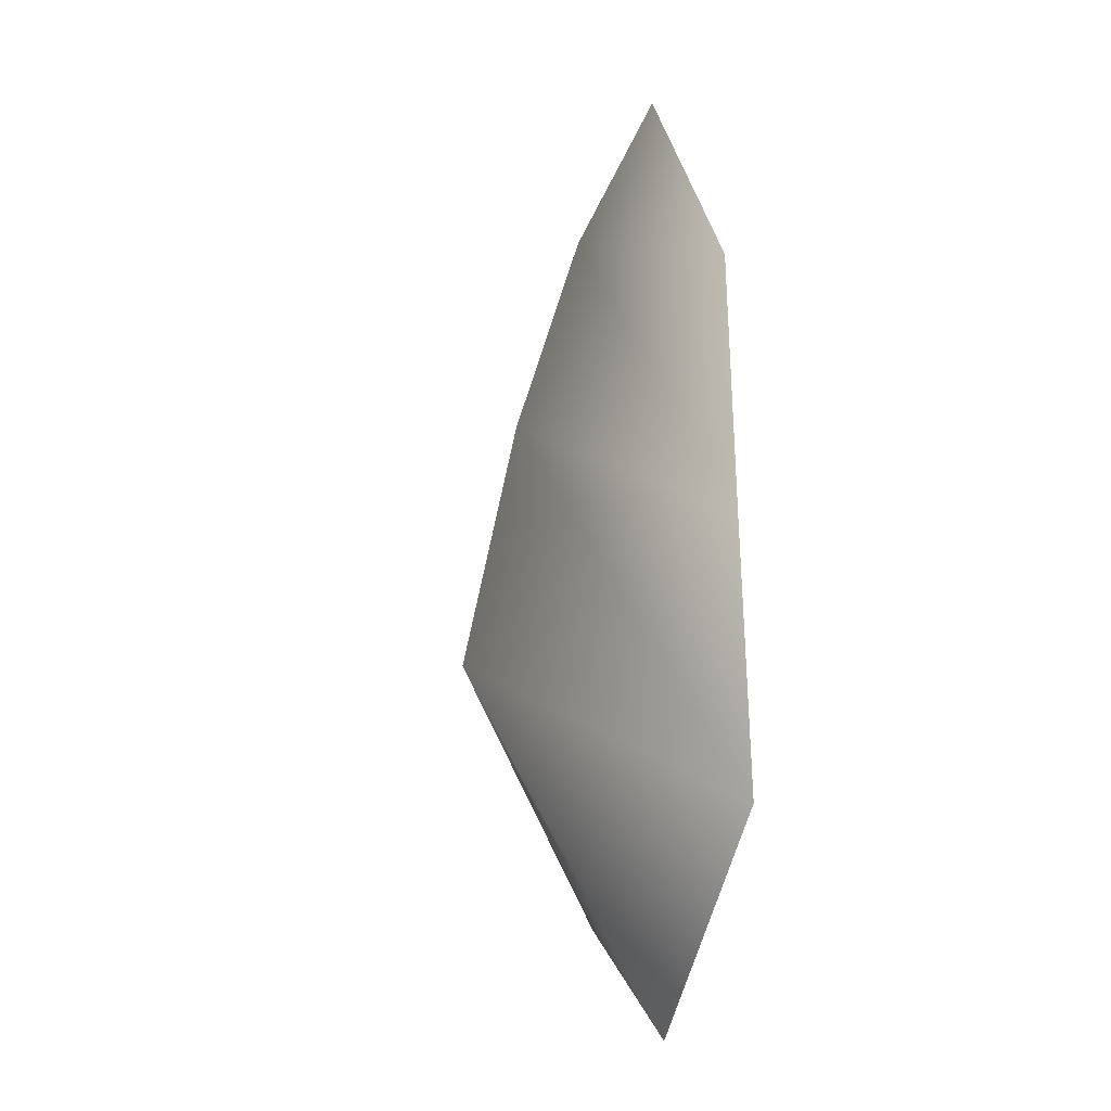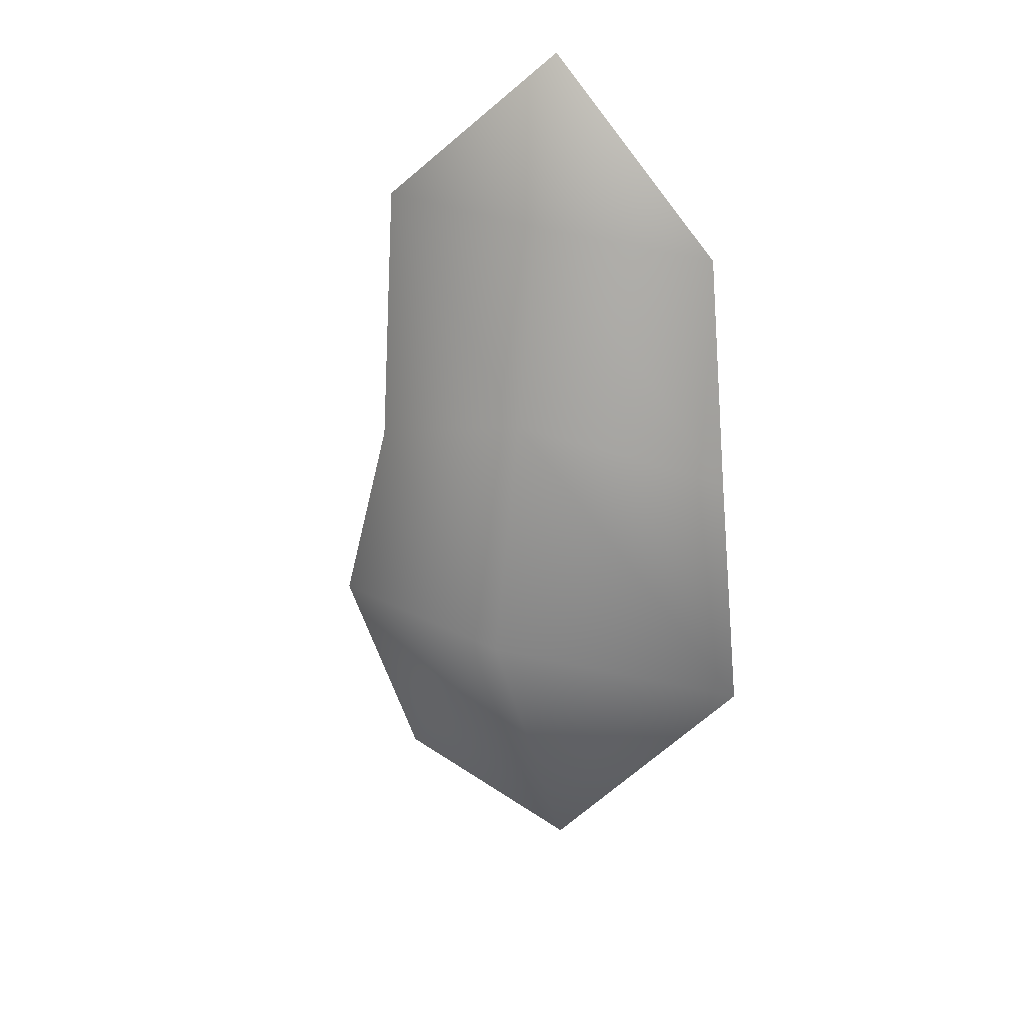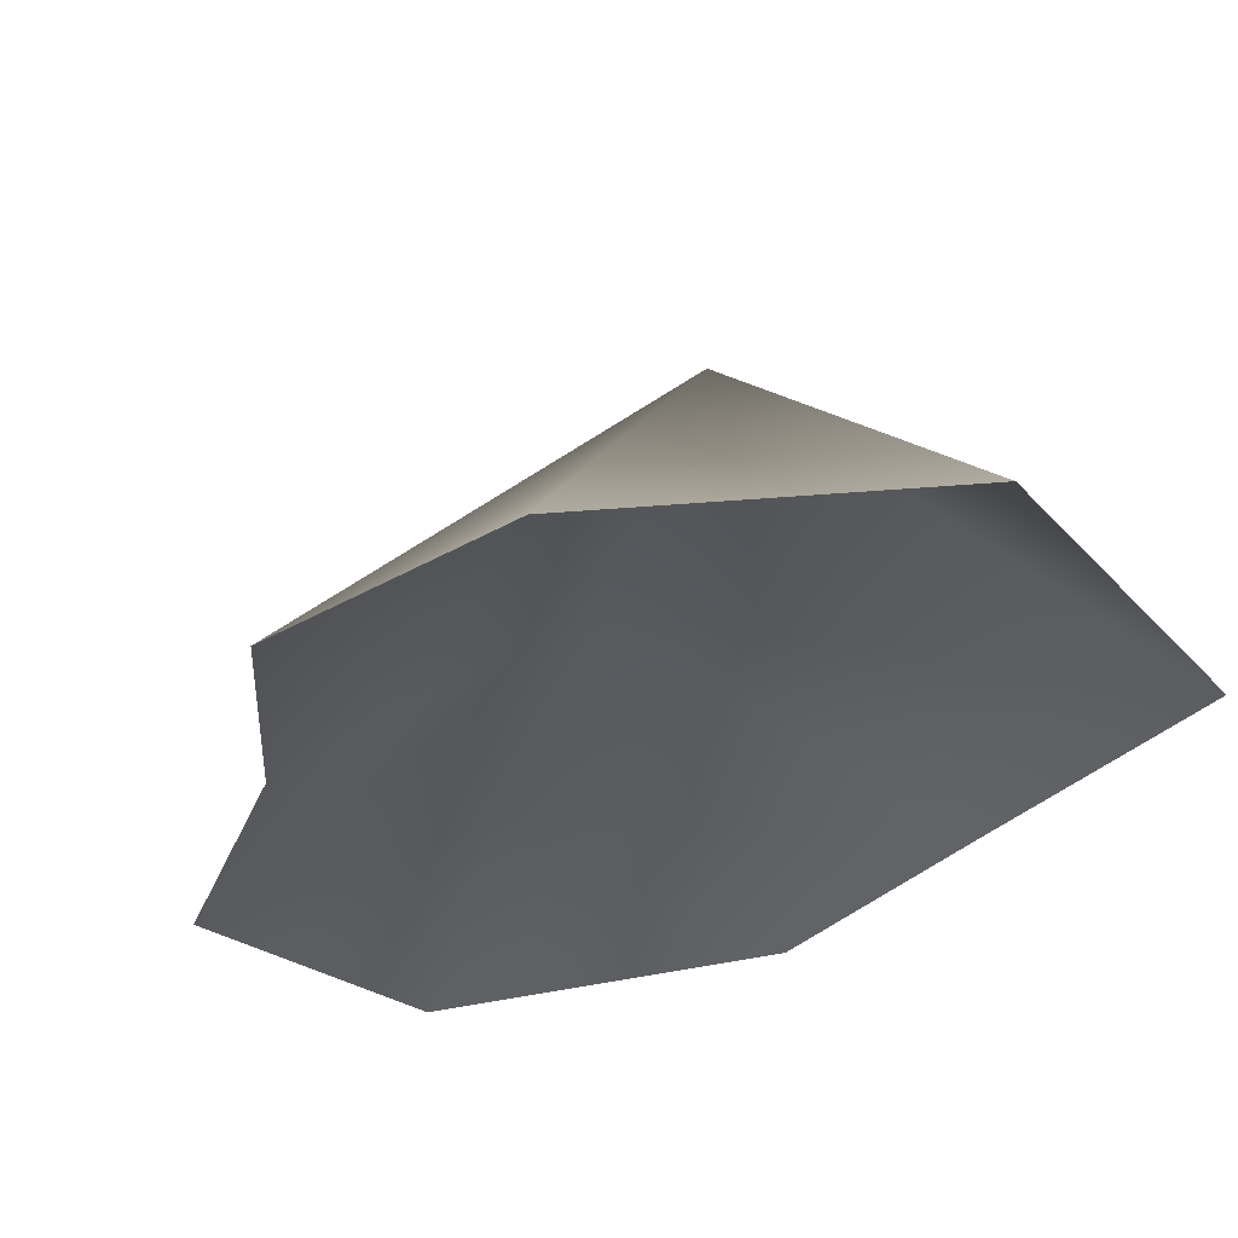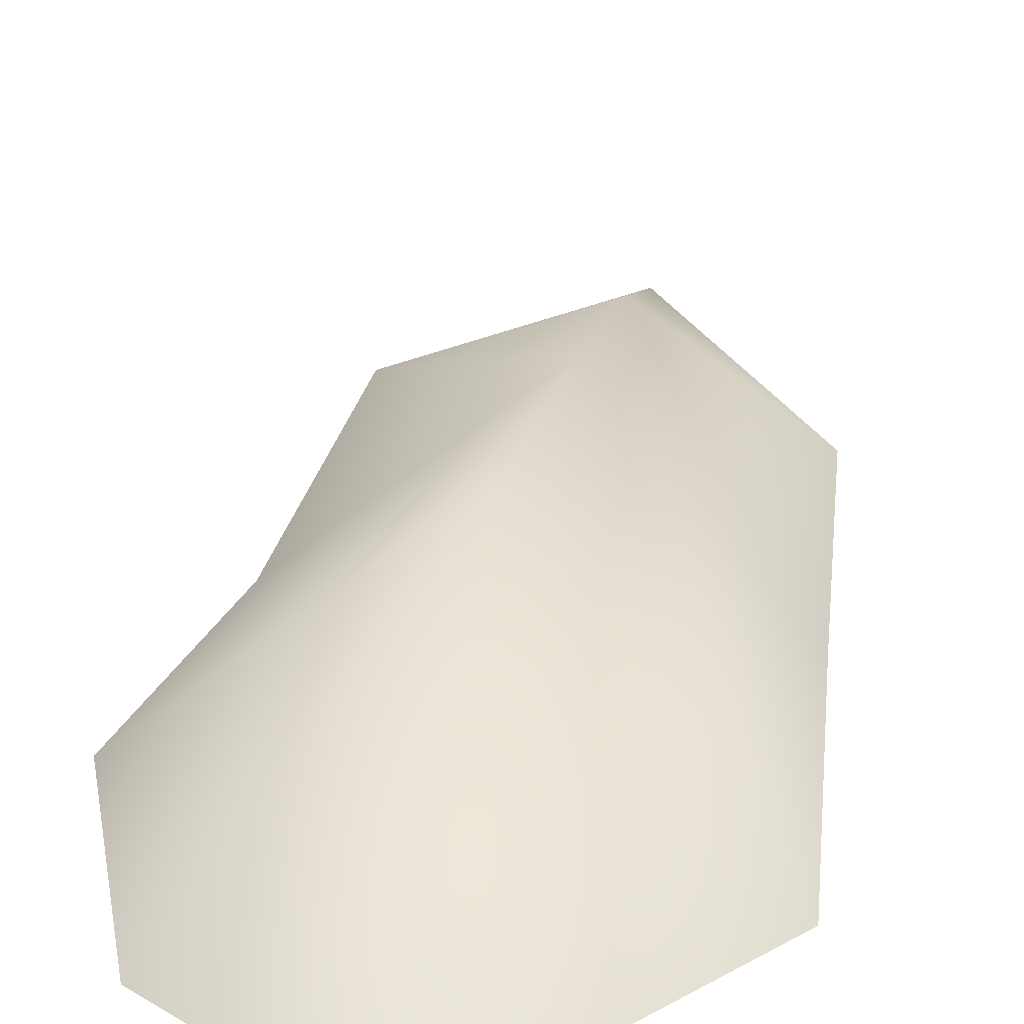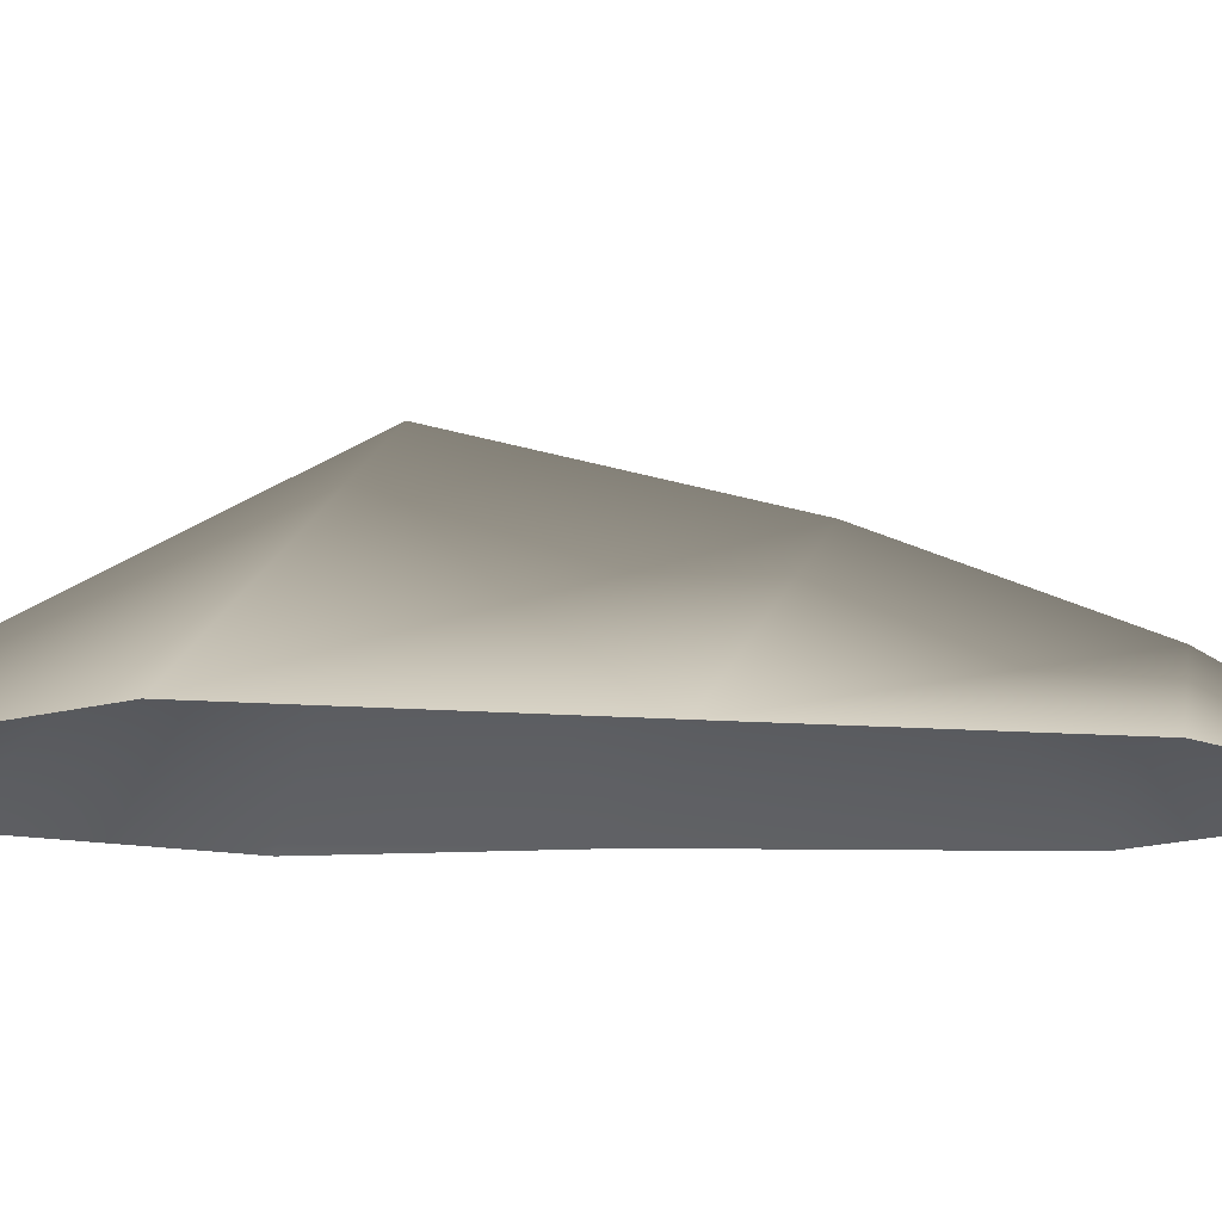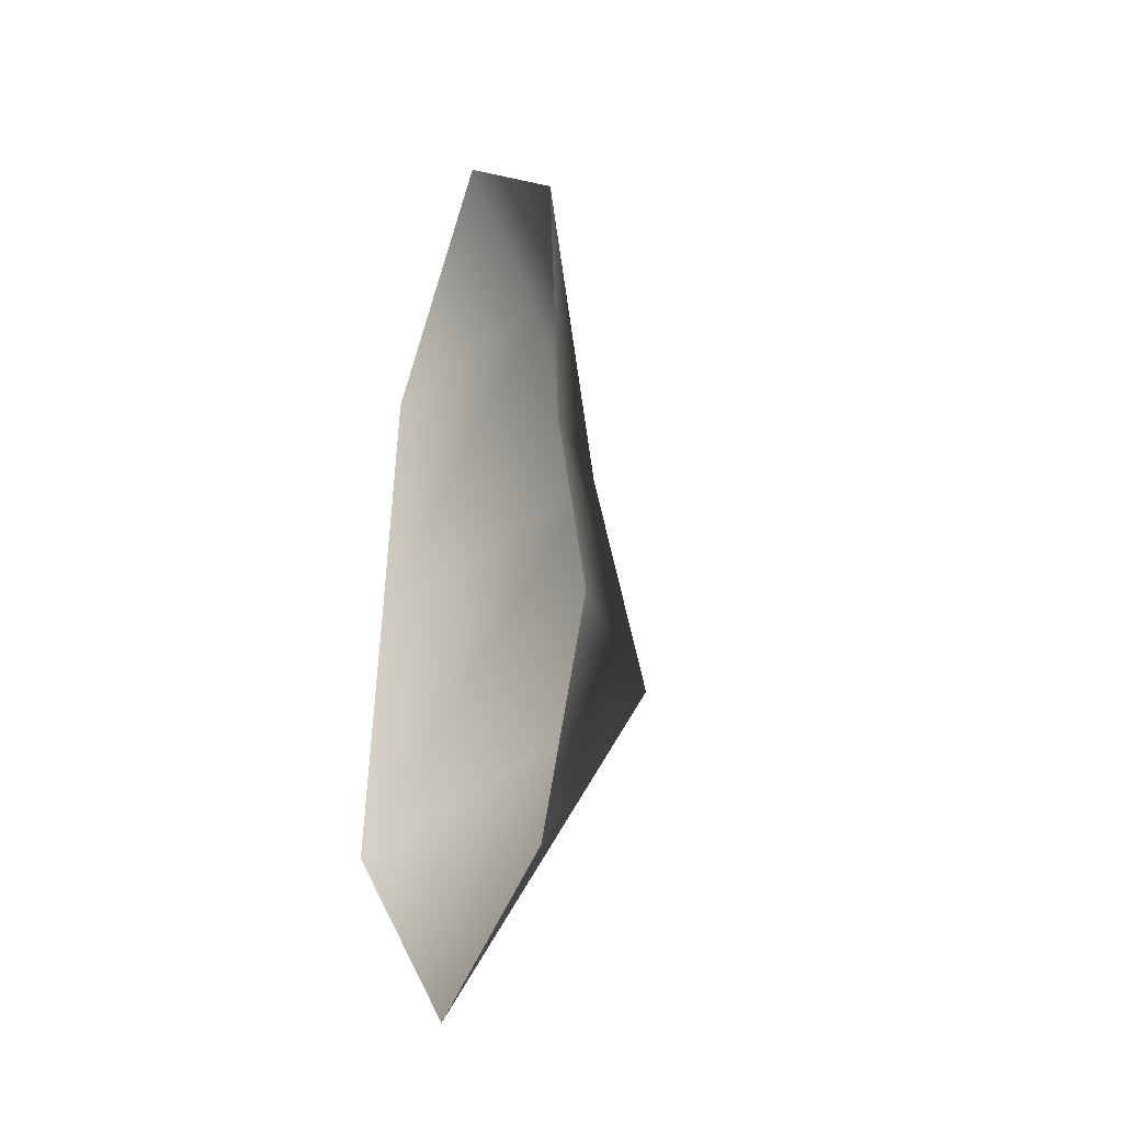
<metadata>
{"format":"obj","ext":"obj","renderer":"f3d","projection":"perspective","resolution":1024,"background":"white","views":[{"elev":-7.3,"azim":-110.5,"up":"+Z"},{"elev":25.5,"azim":-162.7,"up":"+Z"},{"elev":-20.1,"azim":163.1,"up":"+Y"},{"elev":34.3,"azim":-168.6,"up":"+Y"},{"elev":-12.7,"azim":-95.7,"up":"+Y"},{"elev":-30.5,"azim":62.2,"up":"+Z"}]}
</metadata>
<code>
g mesh_sandpile03_COL
v -0.1783 0 -3.913
v -0.0354 1.658 -0.9527
v -1.86 0 -2.046
v 2.011 0 -1.477
v 1.355 0 -3.122
v 1.355 0 -3.122
v -0.1783 0 -3.913
v -1.465 0 2.196
v -0.1019 0.6944 2.574
v -0.05462 0 3.878
v -0.05462 0 3.878
v -0.1019 0.6944 2.574
v 1.454 0 2.542
v -1.86 0 -2.046
v -0.0354 1.658 -0.9527
v -0.1061 1.235 0.9884
v -1.65 0 0.1308
v -1.65 0 0.1308
v -0.1061 1.235 0.9884
v -0.1019 0.6944 2.574
v -1.465 0 2.196
v 1.454 0 2.542
v -0.1019 0.6944 2.574
v -0.1061 1.235 0.9884
v 1.59 0 0.2174
v 1.59 0 0.2174
v -0.1061 1.235 0.9884
v -0.0354 1.658 -0.9527
v 2.011 0 -1.477
g mesh_sandpile03_COL_0
f 3 2 1
f 5 2 4
f 7 2 6
f 10 9 8
f 13 12 11
f 16 15 14
f 17 16 14
f 20 19 18
f 21 20 18
f 24 23 22
f 25 24 22
f 28 27 26
f 29 28 26

</code>
